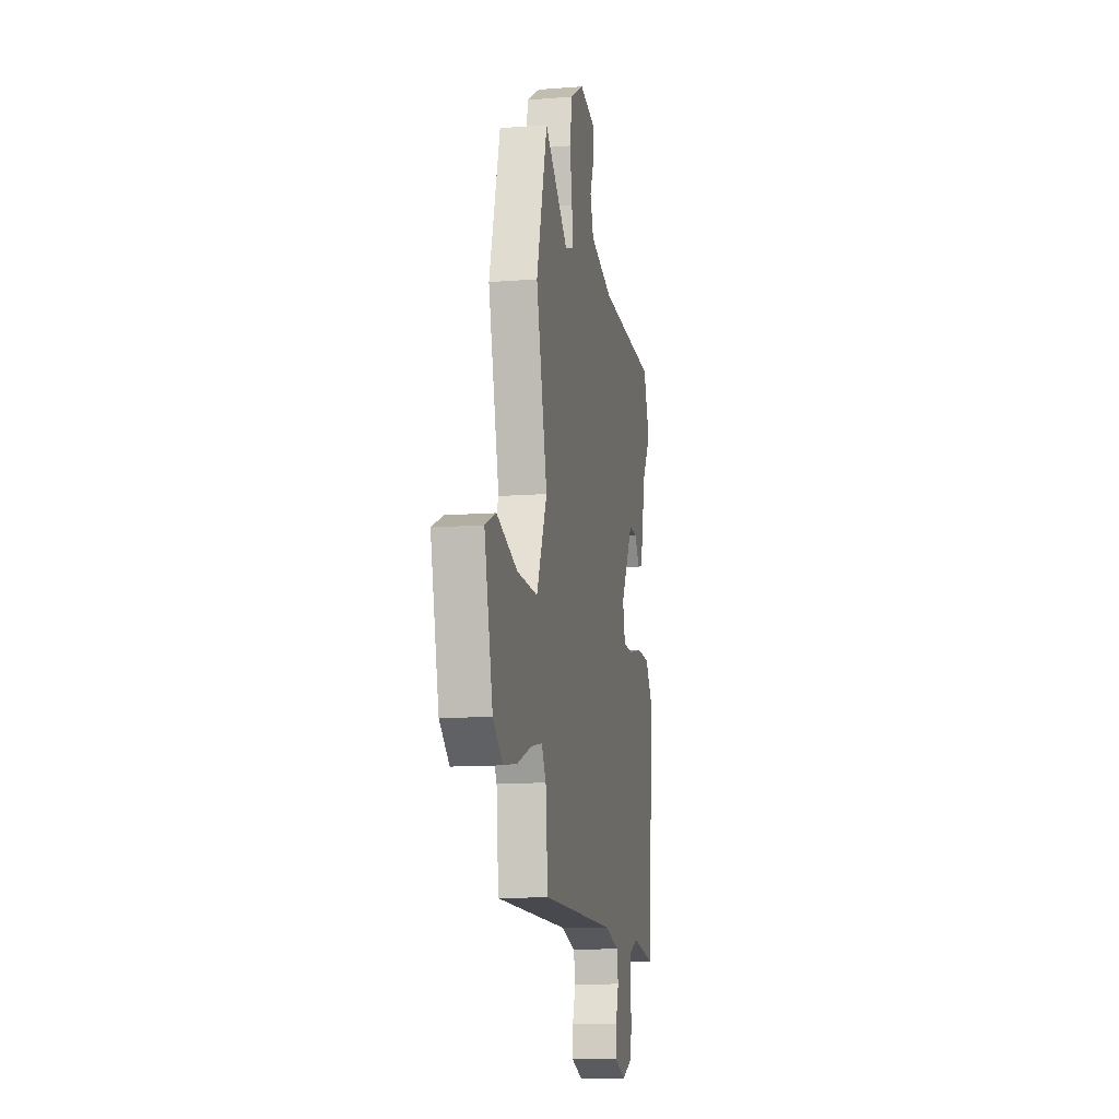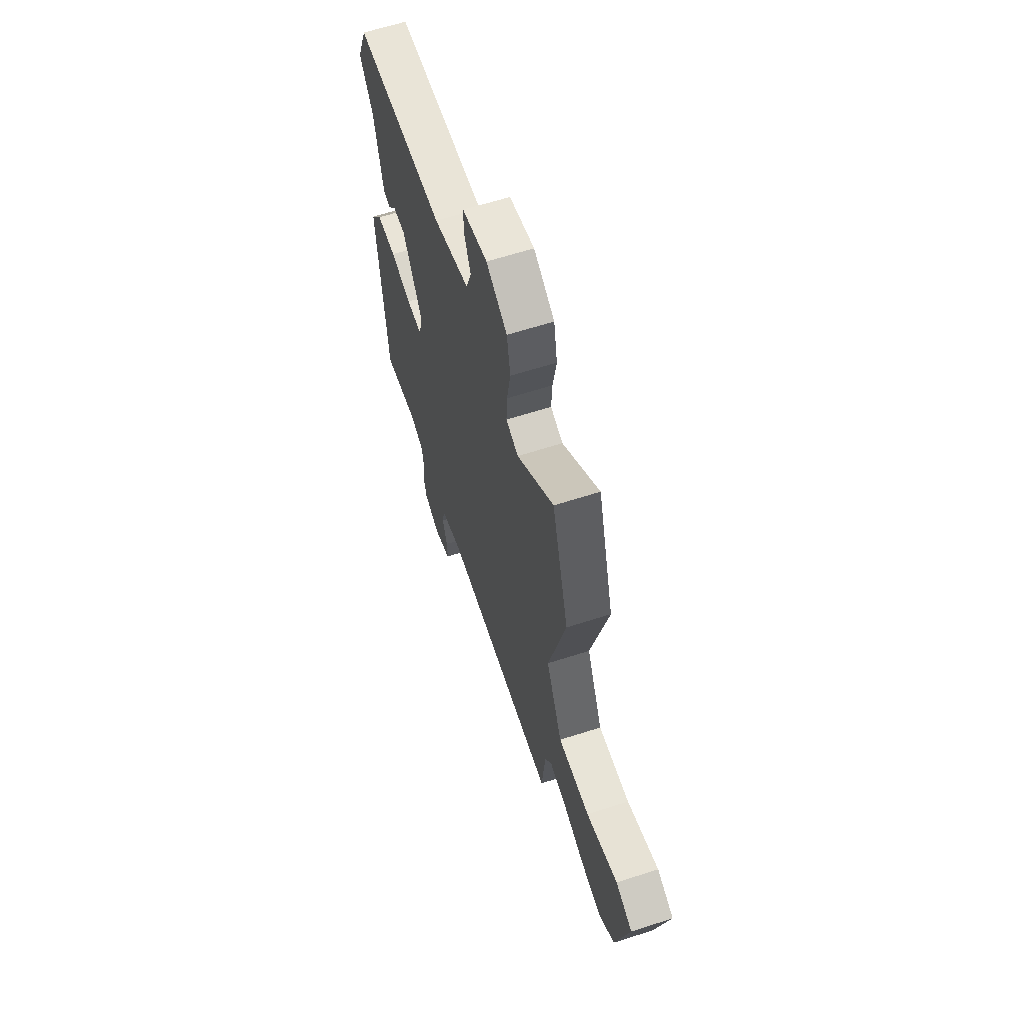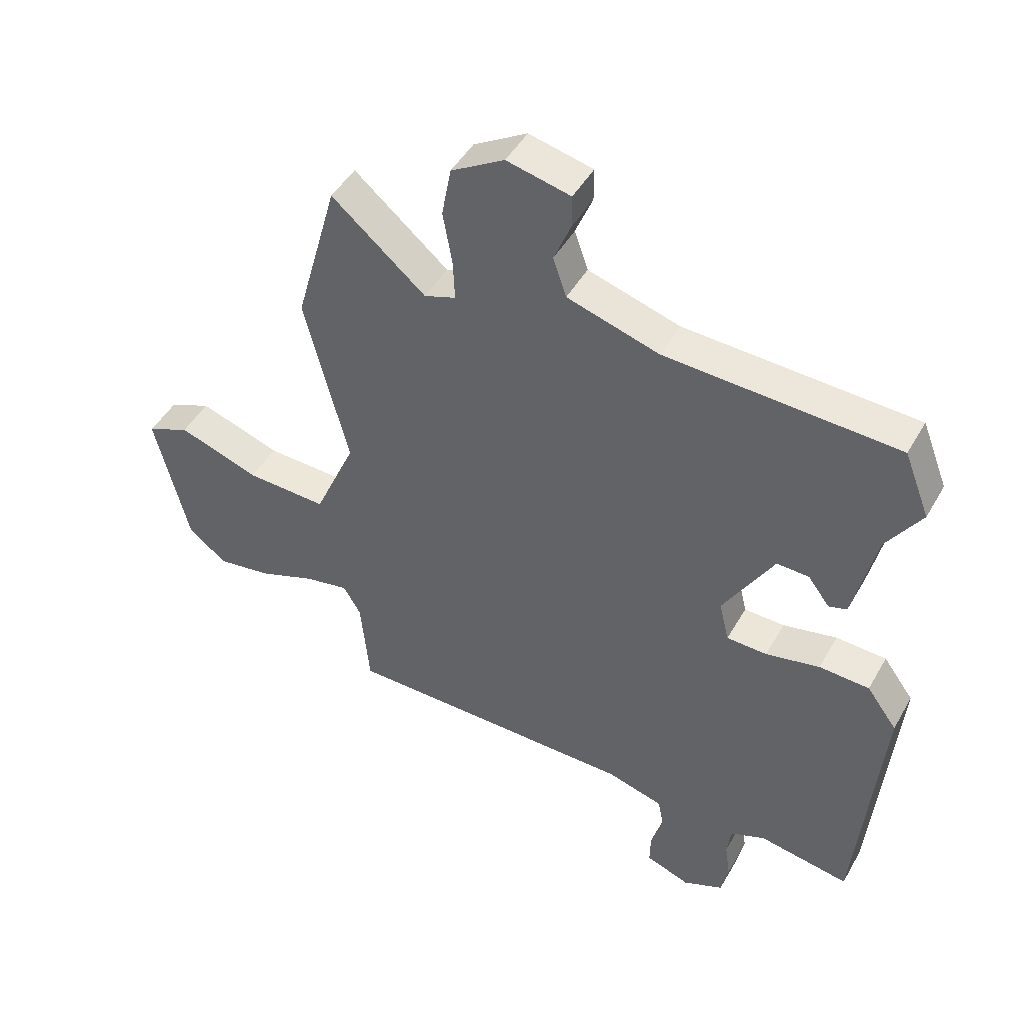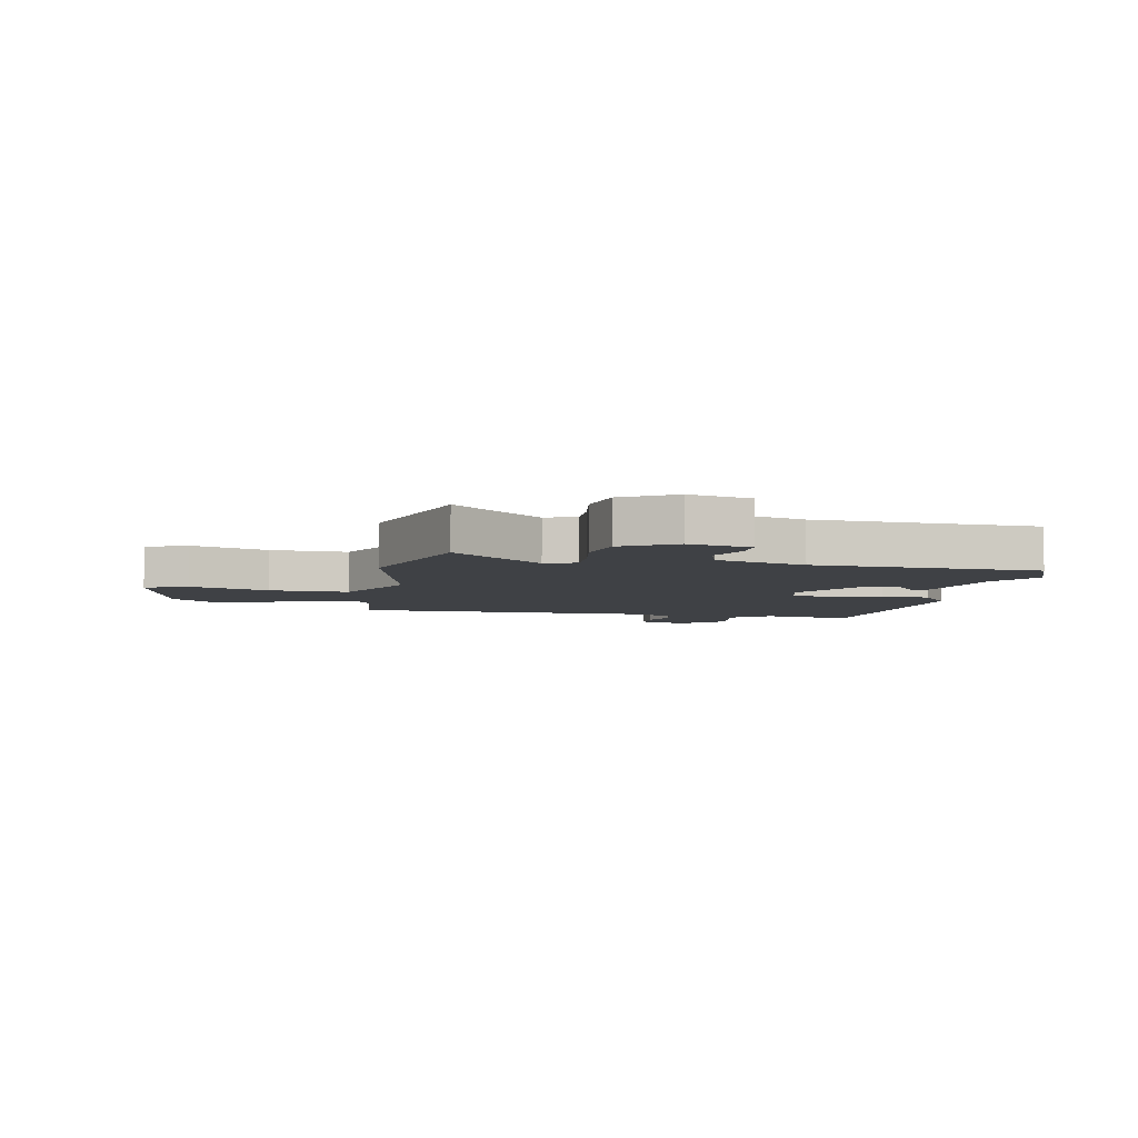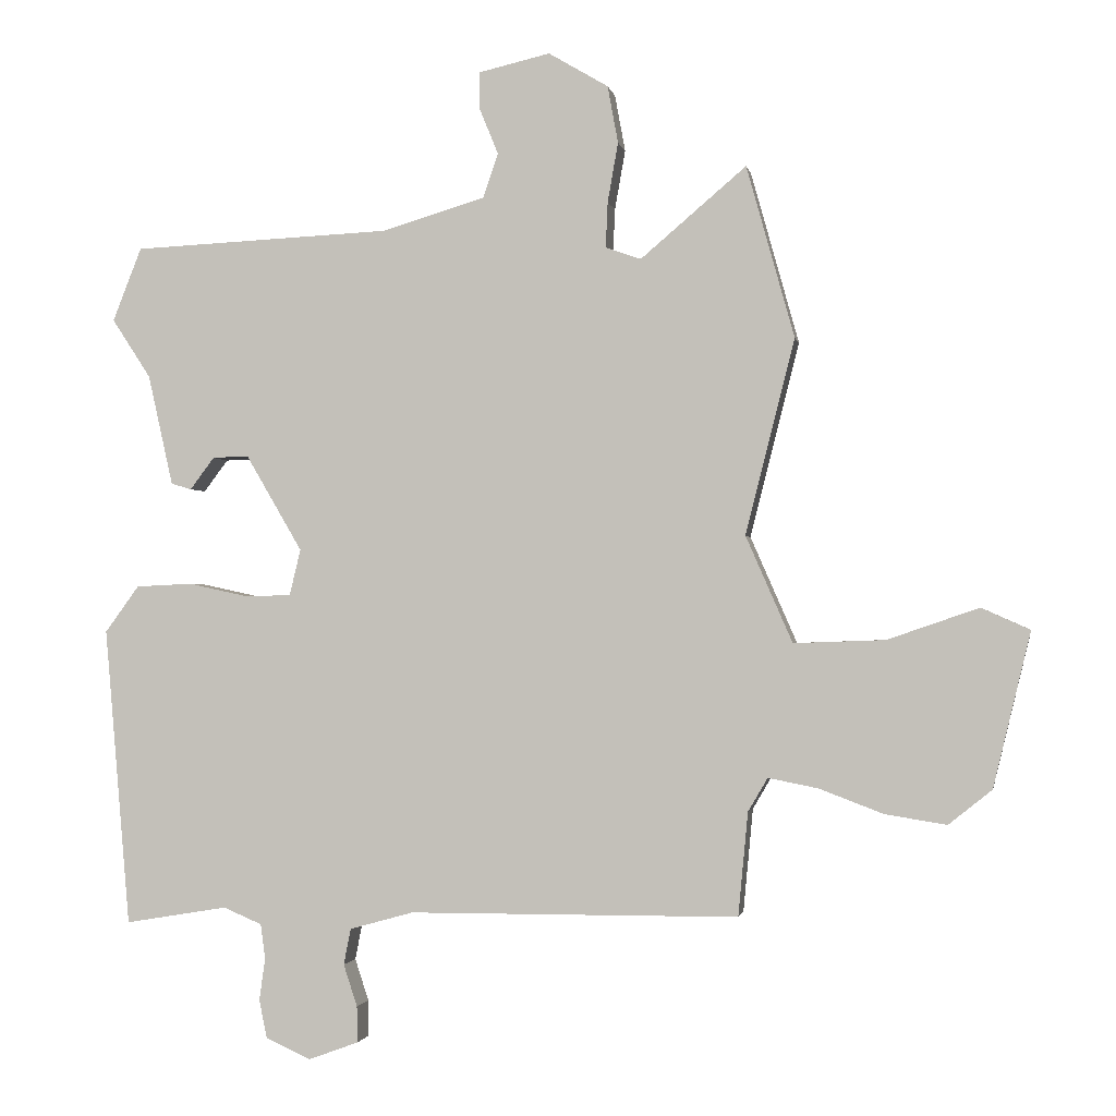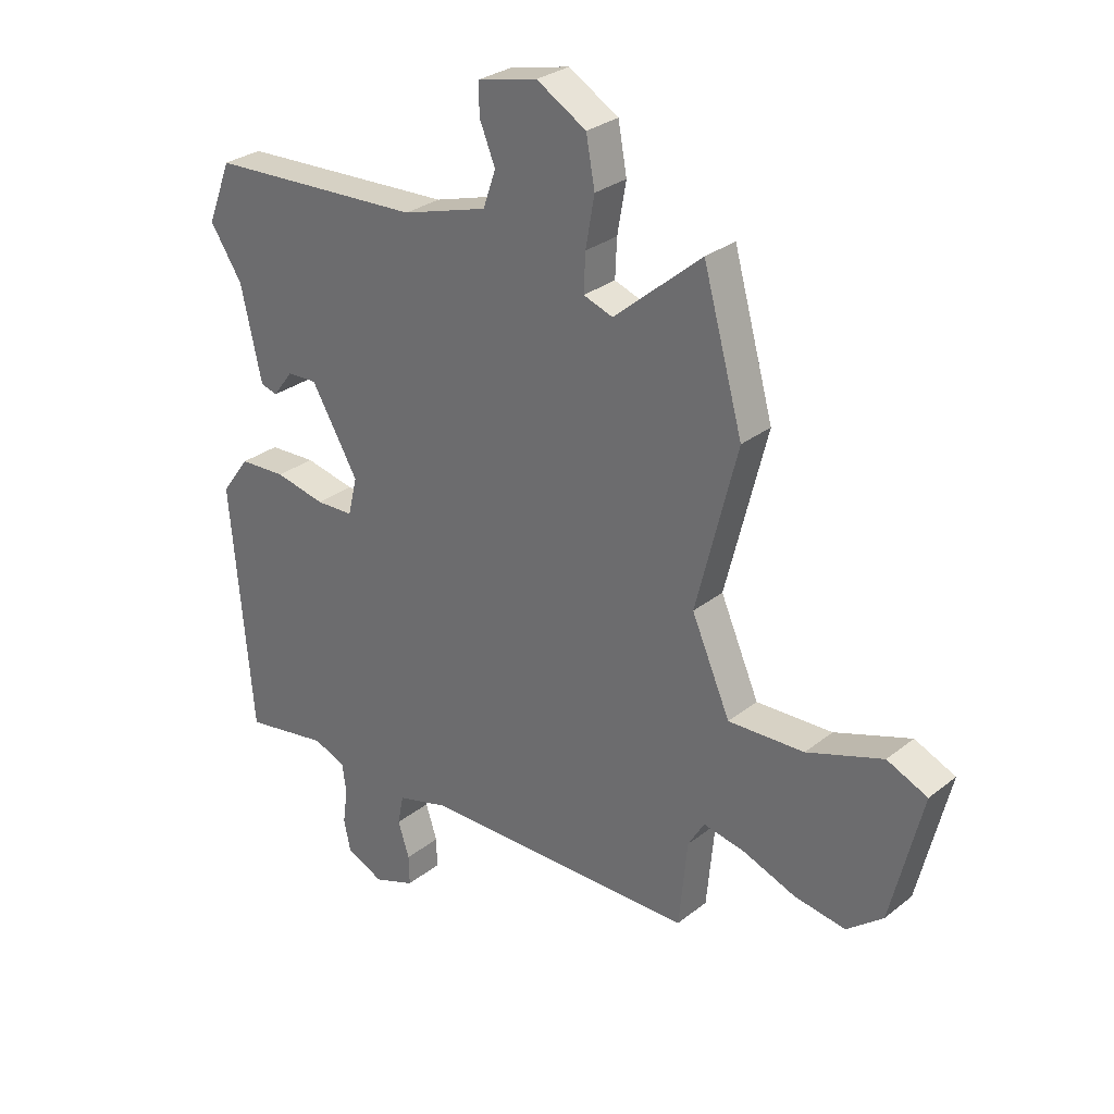
<metadata>
{"format":"obj","ext":"obj","renderer":"f3d","projection":"perspective","resolution":1024,"background":"white","views":[{"elev":-12.3,"azim":-79.6,"up":"+Z"},{"elev":62.9,"azim":-108.1,"up":"+Z"},{"elev":46.7,"azim":28.3,"up":"+Z"},{"elev":-5.3,"azim":-11.5,"up":"+Y"},{"elev":-1.5,"azim":-169.6,"up":"+Z"},{"elev":29.1,"azim":-139.2,"up":"+Z"}]}
</metadata>
<code>
v 0.492 0.07 0.521
v 0.536 0.07 0.409
v 0.477 0.07 0.319
v 0.439 0.07 0.15
v 0.408 0.07 0.141
v 0.371 0.07 0.19
v 0.316 0.07 0.192
v 0.23 0.07 0.045
v 0.247 0.07 -0.025
v 0.316 0.07 -0.027
v 0.408 0.07 -0.007
v 0.494 0.07 -0.011
v 0.546 0.07 -0.082
v 0.507 0.07 -0.537
v 0.351 0.07 -0.511
v 0.292 0.07 -0.536
v 0.285 0.07 -0.589
v 0.294 0.07 -0.653
v 0.282 0.07 -0.711
v 0.213 0.07 -0.742
v 0.137 0.07 -0.714
v 0.138 0.07 -0.659
v 0.159 0.07 -0.595
v 0.148 0.07 -0.54
v 0.051 0.07 -0.513
v -0.452 0.07 -0.51
v -0.467 0.07 -0.352
v -0.497 0.07 -0.301
v -0.573 0.07 -0.316
v -0.67 0.07 -0.353
v -0.764 0.07 -0.368
v -0.83 0.07 -0.315
v -0.887 0.07 -0.079
v -0.813 0.07 -0.046
v -0.674 0.07 -0.094
v -0.535 0.07 -0.099
v -0.464 0.07 0.063
v -0.539 0.07 0.36
v -0.466 0.07 0.622
v -0.305 0.07 0.485
v -0.251 0.07 0.504
v -0.254 0.07 0.573
v -0.27 0.07 0.664
v -0.254 0.07 0.751
v -0.163 0.07 0.805
v -0.054 0.07 0.78
v -0.054 0.07 0.724
v -0.083 0.07 0.653
v -0.06 0.07 0.586
v 0.097 0.07 0.539
v 0.492 0 0.521
v 0.536 0 0.409
v 0.477 0 0.319
v 0.439 0 0.15
v 0.408 0 0.141
v 0.371 0 0.19
v 0.316 0 0.192
v 0.23 0 0.045
v 0.247 0 -0.025
v 0.316 0 -0.027
v 0.408 0 -0.007
v 0.494 0 -0.011
v 0.546 0 -0.082
v 0.507 0 -0.537
v 0.351 0 -0.511
v 0.292 0 -0.536
v 0.285 0 -0.589
v 0.294 0 -0.653
v 0.282 0 -0.711
v 0.213 0 -0.742
v 0.137 0 -0.714
v 0.138 0 -0.659
v 0.159 0 -0.595
v 0.148 0 -0.54
v 0.051 0 -0.513
v -0.452 0 -0.51
v -0.467 0 -0.352
v -0.497 0 -0.301
v -0.573 0 -0.316
v -0.67 0 -0.353
v -0.764 0 -0.368
v -0.83 0 -0.315
v -0.887 0 -0.079
v -0.813 0 -0.046
v -0.674 0 -0.094
v -0.535 0 -0.099
v -0.464 0 0.063
v -0.539 0 0.36
v -0.466 0 0.622
v -0.305 0 0.485
v -0.251 0 0.504
v -0.254 0 0.573
v -0.27 0 0.664
v -0.254 0 0.751
v -0.163 0 0.805
v -0.054 0 0.78
v -0.054 0 0.724
v -0.083 0 0.653
v -0.06 0 0.586
v 0.097 0 0.539
f 45 46 47 48
f 45 48 49
f 42 43 44 45
f 41 42 45 49
f 37 38 39 40
f 37 40 41
f 36 37 41 49
f 32 33 34 35
f 32 35 36
f 29 30 31 32
f 28 29 32 36
f 27 28 36 49
f 25 26 27 49
f 20 21 22 23
f 20 23 24
f 17 18 19 20
f 16 17 20 24
f 15 16 24 25
f 13 14 15
f 10 11 12 13
f 9 10 13 15
f 8 9 15 25
f 3 4 5 6
f 3 6 7
f 50 1 2 3
f 50 3 7
f 8 25 49 50
f 7 8 50
f 98 97 96 95
f 99 98 95
f 95 94 93 92
f 99 95 92 91
f 90 89 88 87
f 91 90 87
f 99 91 87 86
f 85 84 83 82
f 86 85 82
f 82 81 80 79
f 86 82 79 78
f 99 86 78 77
f 99 77 76 75
f 73 72 71 70
f 74 73 70
f 70 69 68 67
f 74 70 67 66
f 75 74 66 65
f 65 64 63
f 63 62 61 60
f 65 63 60 59
f 75 65 59 58
f 56 55 54 53
f 57 56 53
f 53 52 51 100
f 57 53 100
f 100 99 75 58
f 100 58 57
f 1 51 52 2
f 2 52 53 3
f 3 53 54 4
f 4 54 55 5
f 5 55 56 6
f 6 56 57 7
f 7 57 58 8
f 8 58 59 9
f 9 59 60 10
f 10 60 61 11
f 11 61 62 12
f 12 62 63 13
f 13 63 64 14
f 14 64 65 15
f 15 65 66 16
f 16 66 67 17
f 17 67 68 18
f 18 68 69 19
f 19 69 70 20
f 20 70 71 21
f 21 71 72 22
f 22 72 73 23
f 23 73 74 24
f 24 74 75 25
f 25 75 76 26
f 26 76 77 27
f 27 77 78 28
f 28 78 79 29
f 29 79 80 30
f 30 80 81 31
f 31 81 82 32
f 32 82 83 33
f 33 83 84 34
f 34 84 85 35
f 35 85 86 36
f 36 86 87 37
f 37 87 88 38
f 38 88 89 39
f 39 89 90 40
f 40 90 91 41
f 41 91 92 42
f 42 92 93 43
f 43 93 94 44
f 44 94 95 45
f 45 95 96 46
f 46 96 97 47
f 47 97 98 48
f 48 98 99 49
f 49 99 100 50
f 50 100 51 1

</code>
